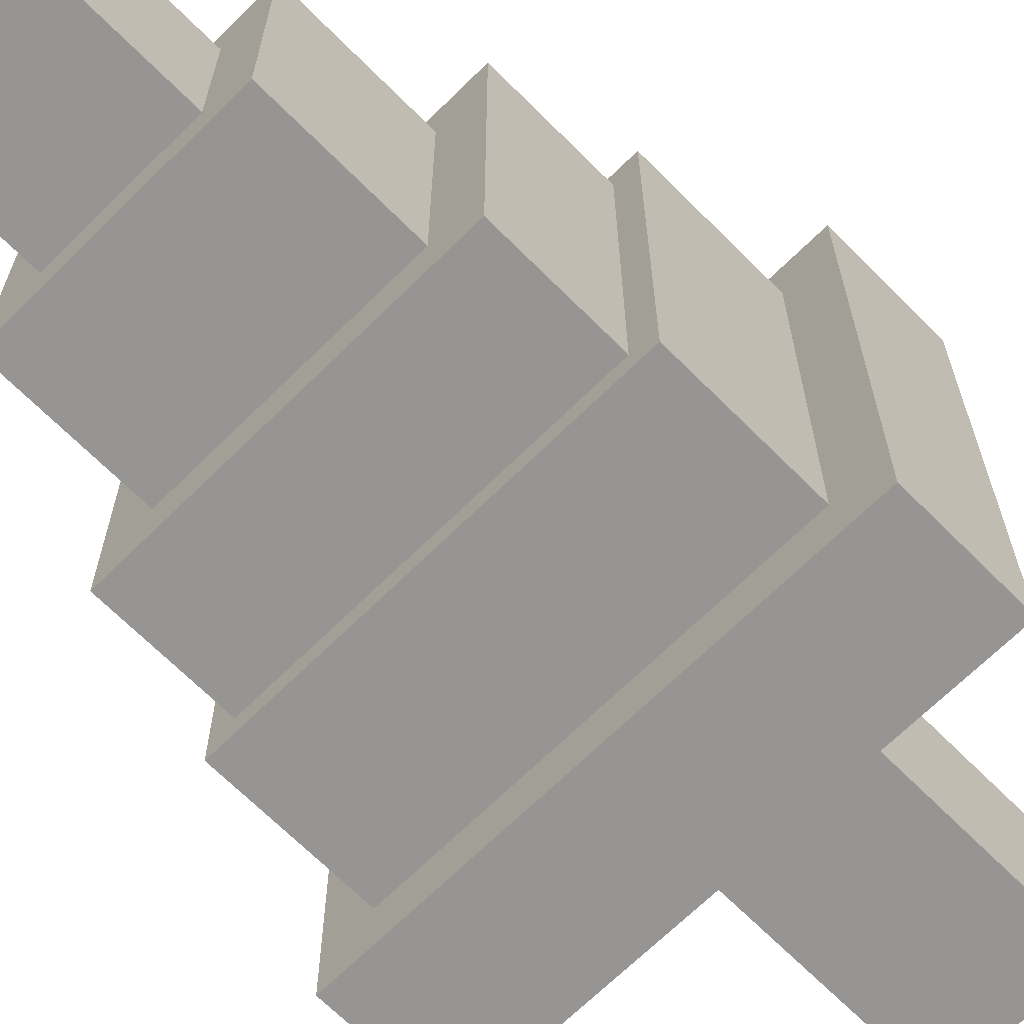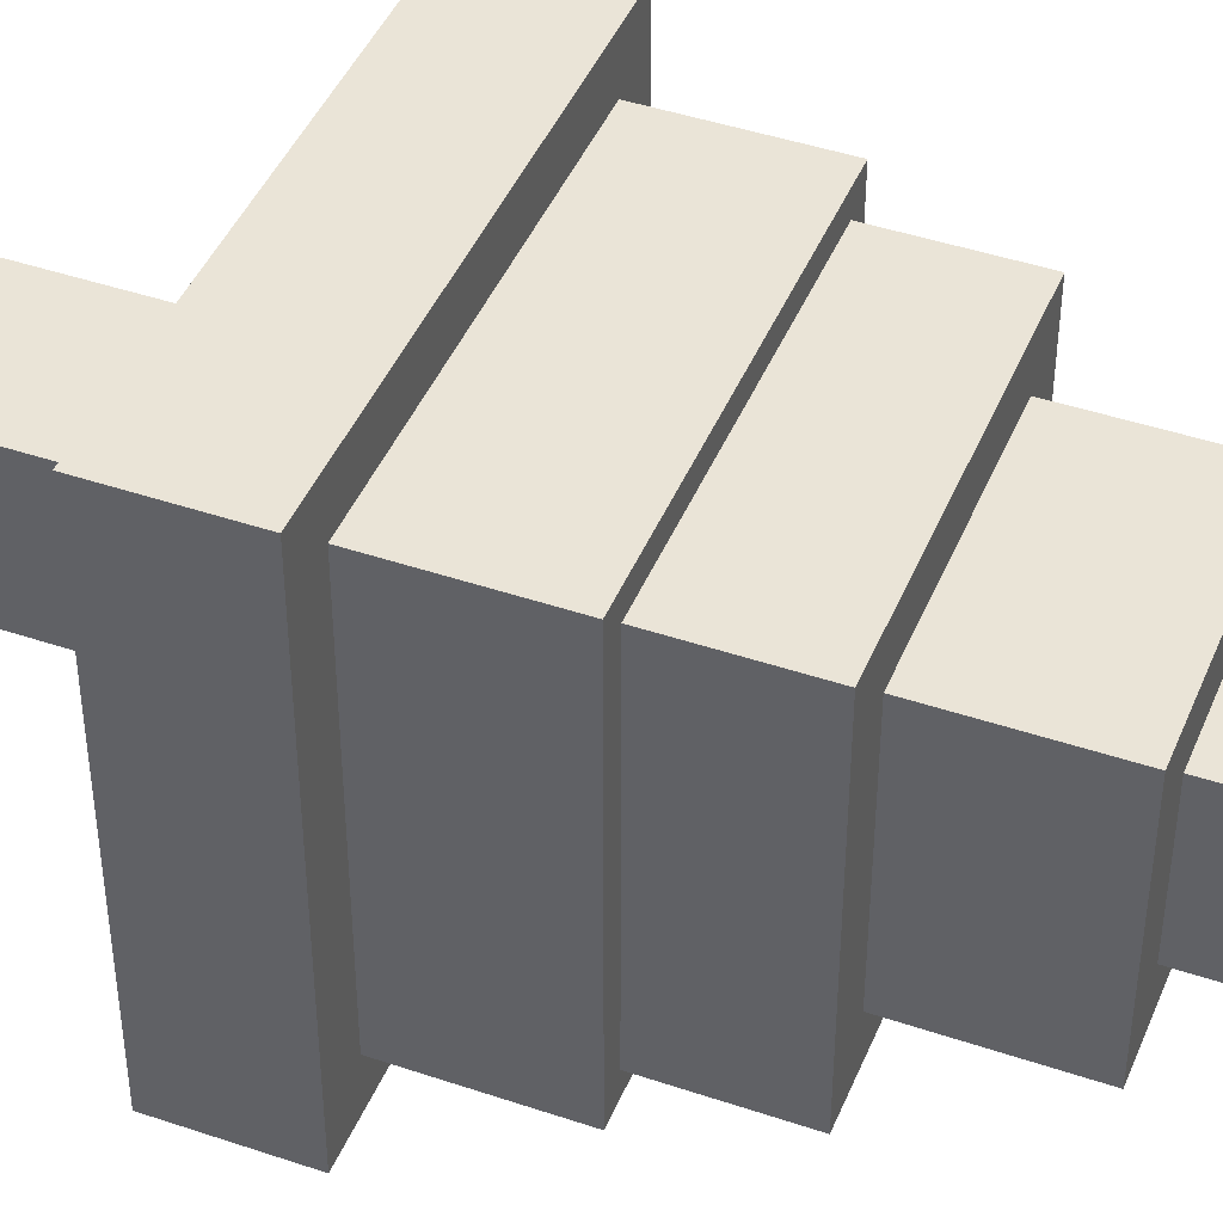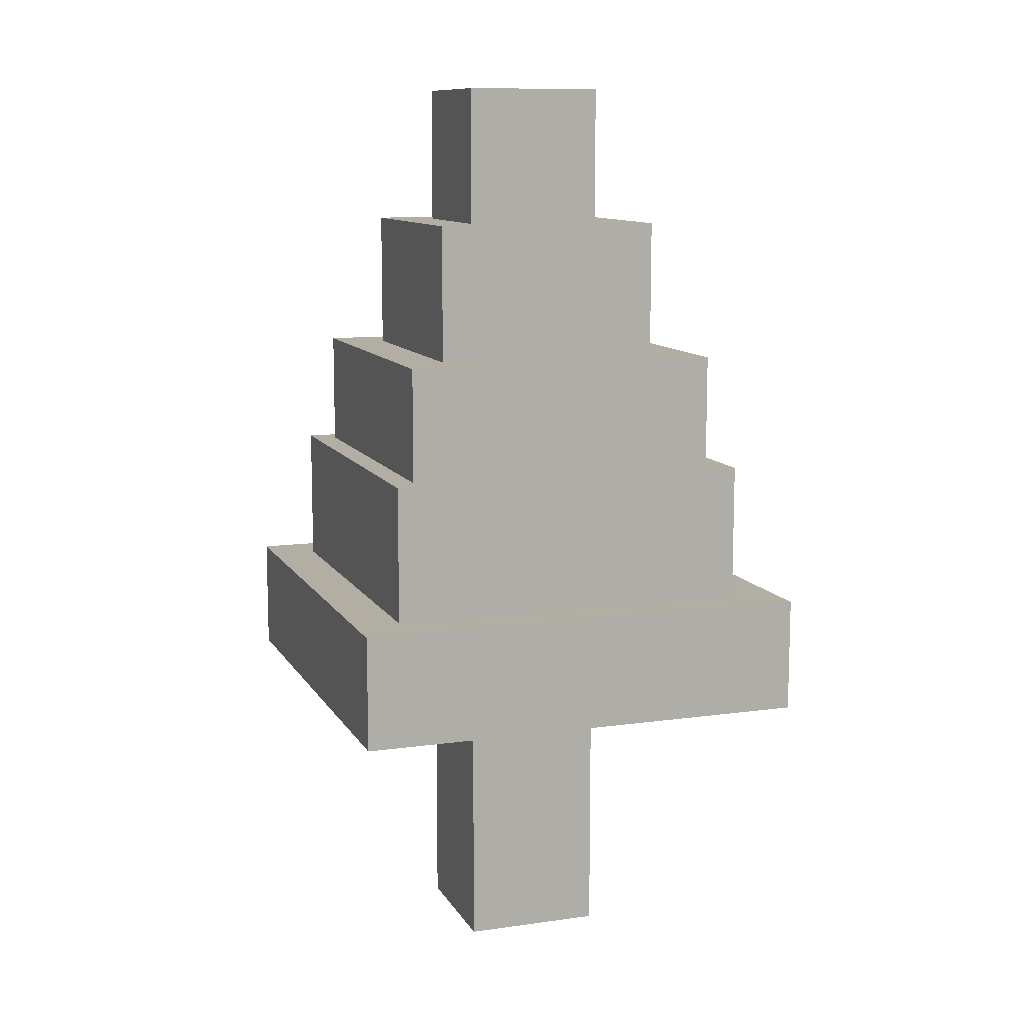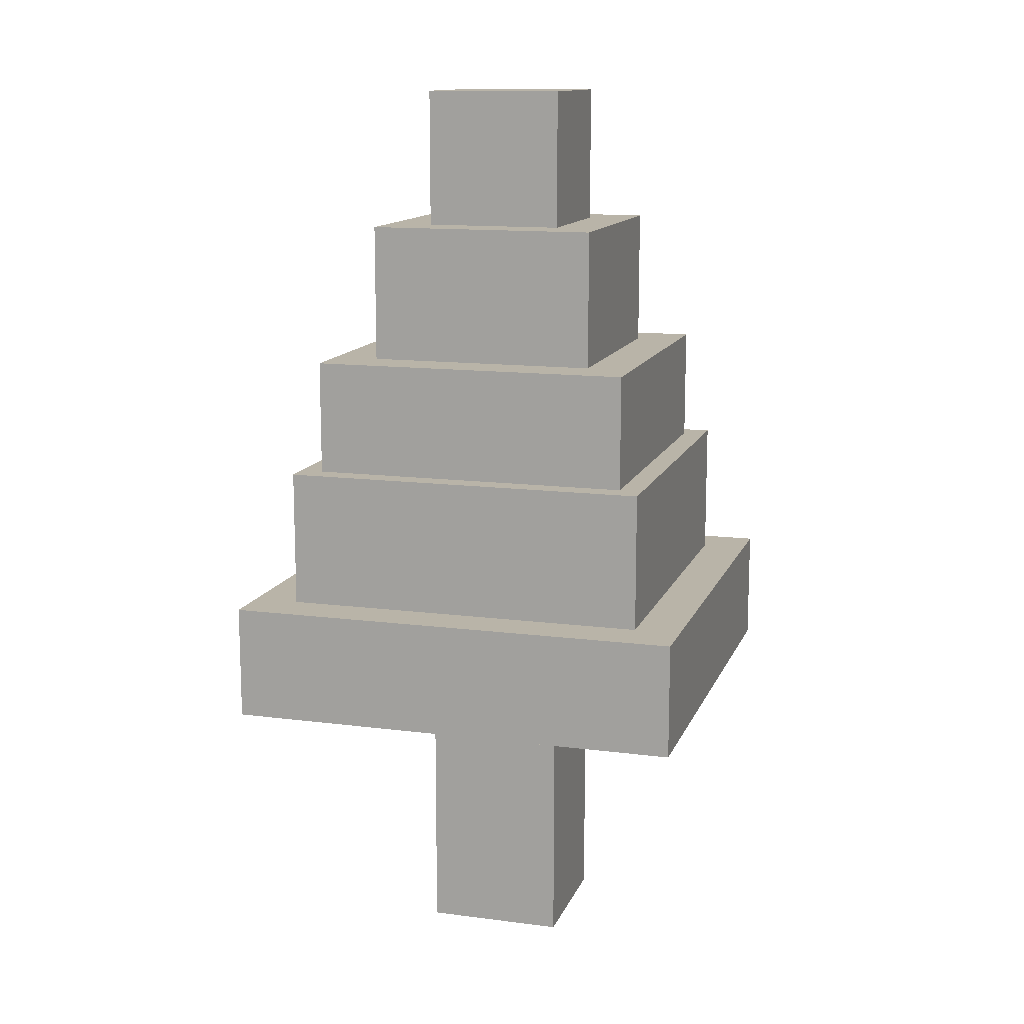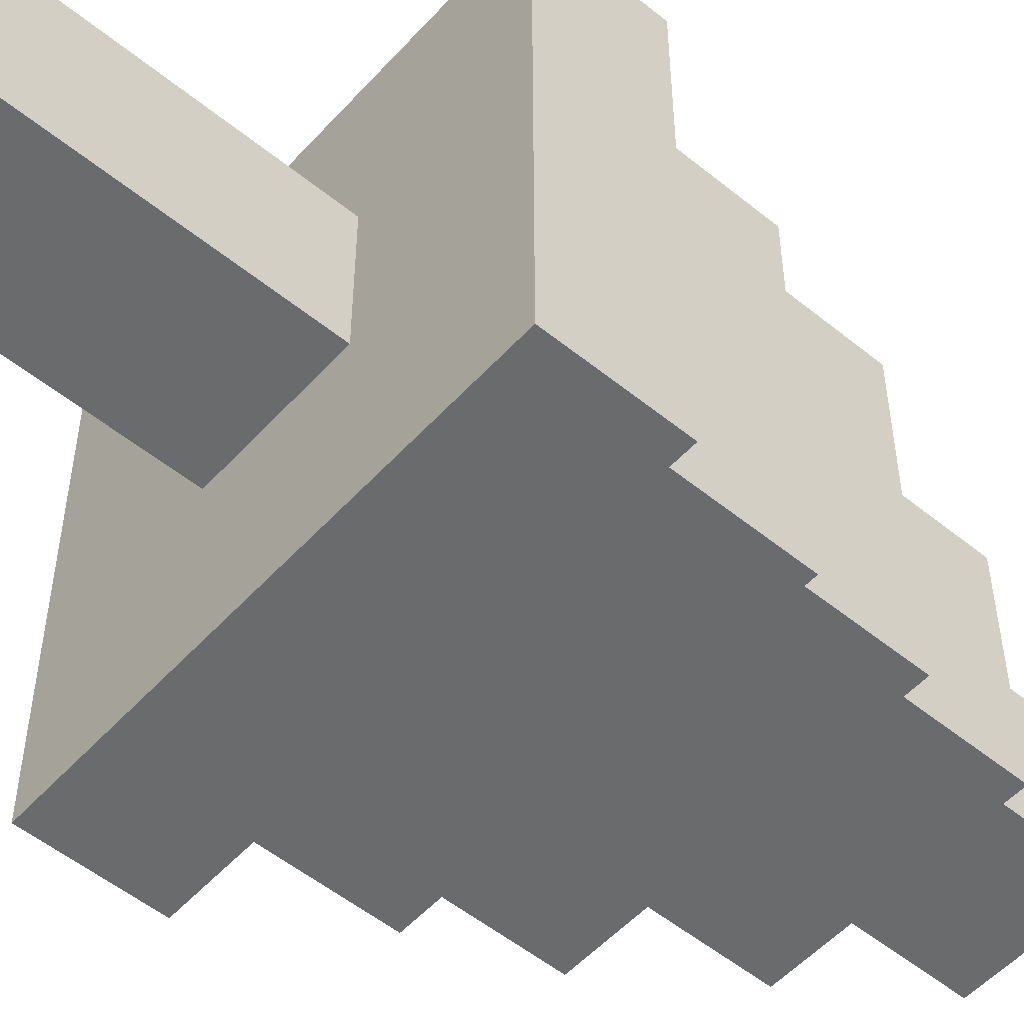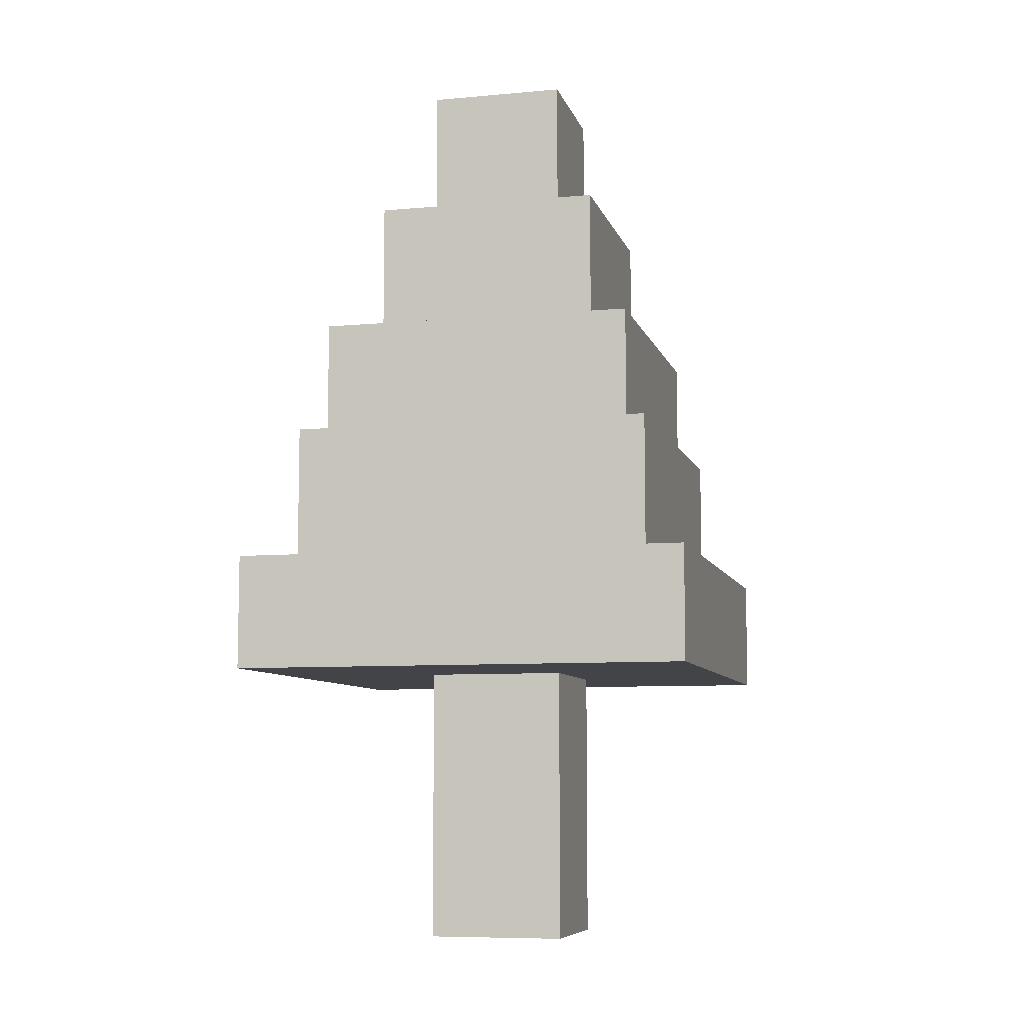
<metadata>
{"format":"obj","ext":"obj","renderer":"f3d","projection":"perspective","resolution":1024,"background":"white","views":[{"elev":-67.5,"azim":-135.2,"up":"+Z"},{"elev":43.9,"azim":111.7,"up":"+Z"},{"elev":10.9,"azim":-19.2,"up":"+Y"},{"elev":13.1,"azim":106.5,"up":"+Y"},{"elev":-53.2,"azim":49.0,"up":"+Z"},{"elev":-8.0,"azim":104.2,"up":"+Y"}]}
</metadata>
<code>
o
v -1 1.2 1
v -1 1.2 -1
v -1 1.7 1
v -1 1.7 -1
v -0.8 1.7 0.8
v -0.8 1.7 -0.8
v -0.8 2.3 0.8
v -0.8 2.3 -0.8
v -0.7 2.3 0.7
v -0.7 2.3 -0.7
v -0.7 2.8 0.7
v -0.7 2.8 -0.7
v -0.5 2.8 0.5
v -0.5 2.8 -0.5
v -0.5 3.4 0.5
v -0.5 3.4 -0.5
v -0.3 0 0.3
v -0.3 0 -0.3
v -0.3 1.2 0.3
v -0.3 1.2 -0.3
v -0.3 3.4 0.3
v -0.3 3.4 -0.3
v -0.3 4 0.3
v -0.3 4 -0.3
v 0.3 0 0.3
v 0.3 0 -0.3
v 0.3 1.2 0.3
v 0.3 1.2 -0.3
v 0.3 3.4 0.3
v 0.3 3.4 -0.3
v 0.3 4 0.3
v 0.3 4 -0.3
v 0.5 2.8 0.5
v 0.5 2.8 -0.5
v 0.5 3.4 0.5
v 0.5 3.4 -0.5
v 0.7 2.3 0.7
v 0.7 2.3 -0.7
v 0.7 2.8 0.7
v 0.7 2.8 -0.7
v 0.8 1.7 0.8
v 0.8 1.7 -0.8
v 0.8 2.3 0.8
v 0.8 2.3 -0.8
v 1 1.2 1
v 1 1.2 -1
v 1 1.7 1
v 1 1.7 -1
v -1 1.2 1
v -1 1.7 1
v 1 1.2 1
v 1 1.7 1
v -0.8 1.7 0.8
v -0.8 2.3 0.8
v 0.8 1.7 0.8
v 0.8 2.3 0.8
v -0.7 2.3 0.7
v -0.7 2.8 0.7
v 0.7 2.3 0.7
v 0.7 2.8 0.7
v -0.5 2.8 0.5
v -0.5 3.4 0.5
v 0.5 2.8 0.5
v 0.5 3.4 0.5
v -0.3 0 0.3
v -0.3 1.2 0.3
v -0.3 3.4 0.3
v -0.3 4 0.3
v 0.3 0 0.3
v 0.3 1.2 0.3
v 0.3 3.4 0.3
v 0.3 4 0.3
v -0.3 0 -0.3
v -0.3 1.2 -0.3
v -0.3 3.4 -0.3
v -0.3 4 -0.3
v 0.3 0 -0.3
v 0.3 1.2 -0.3
v 0.3 3.4 -0.3
v 0.3 4 -0.3
v -0.5 2.8 -0.5
v -0.5 3.4 -0.5
v 0.5 2.8 -0.5
v 0.5 3.4 -0.5
v -0.7 2.3 -0.7
v -0.7 2.8 -0.7
v 0.7 2.3 -0.7
v 0.7 2.8 -0.7
v -0.8 1.7 -0.8
v -0.8 2.3 -0.8
v 0.8 1.7 -0.8
v 0.8 2.3 -0.8
v -1 1.2 -1
v -1 1.7 -1
v 1 1.2 -1
v 1 1.7 -1
v -0.3 0 0.3
v 0.3 0 0.3
v -0.3 0 -0.3
v 0.3 0 -0.3
v -1 1.2 1
v 1 1.2 1
v -0.3 1.2 0.3
v 0.3 1.2 0.3
v -0.3 1.2 -0.3
v 0.3 1.2 -0.3
v -1 1.2 -1
v 1 1.2 -1
v -1 1.7 1
v 1 1.7 1
v -0.8 1.7 0.8
v 0.8 1.7 0.8
v -0.8 1.7 -0.8
v 0.8 1.7 -0.8
v -1 1.7 -1
v 1 1.7 -1
v -0.8 2.3 0.8
v 0.8 2.3 0.8
v -0.7 2.3 0.7
v 0.7 2.3 0.7
v -0.7 2.3 -0.7
v 0.7 2.3 -0.7
v -0.8 2.3 -0.8
v 0.8 2.3 -0.8
v -0.7 2.8 0.7
v 0.7 2.8 0.7
v -0.5 2.8 0.5
v 0.5 2.8 0.5
v -0.5 2.8 -0.5
v 0.5 2.8 -0.5
v -0.7 2.8 -0.7
v 0.7 2.8 -0.7
v -0.5 3.4 0.5
v 0.5 3.4 0.5
v -0.3 3.4 0.3
v 0.3 3.4 0.3
v -0.3 3.4 -0.3
v 0.3 3.4 -0.3
v -0.5 3.4 -0.5
v 0.5 3.4 -0.5
v -0.3 4 0.3
v 0.3 4 0.3
v -0.3 4 -0.3
v 0.3 4 -0.3
f 3 2 1
f 4 2 3
f 7 6 5
f 8 6 7
f 11 10 9
f 12 10 11
f 15 14 13
f 16 14 15
f 19 18 17
f 20 18 19
f 23 22 21
f 24 22 23
f 25 26 27
f 27 26 28
f 29 30 31
f 31 30 32
f 33 34 35
f 35 34 36
f 37 38 39
f 39 38 40
f 41 42 43
f 43 42 44
f 45 46 47
f 47 46 48
f 51 50 49
f 52 50 51
f 55 54 53
f 56 54 55
f 59 58 57
f 60 58 59
f 63 62 61
f 64 62 63
f 69 66 65
f 70 66 69
f 71 68 67
f 72 68 71
f 73 74 77
f 77 74 78
f 75 76 79
f 79 76 80
f 81 82 83
f 83 82 84
f 85 86 87
f 87 86 88
f 89 90 91
f 91 90 92
f 93 94 95
f 95 94 96
f 99 98 97
f 100 98 99
f 103 102 101
f 104 102 103
f 105 103 101
f 106 102 104
f 107 105 101
f 107 106 105
f 108 102 106
f 108 106 107
f 109 110 111
f 111 110 112
f 109 111 113
f 112 110 114
f 109 113 115
f 113 114 115
f 114 110 116
f 115 114 116
f 117 118 119
f 119 118 120
f 117 119 121
f 120 118 122
f 117 121 123
f 121 122 123
f 122 118 124
f 123 122 124
f 125 126 127
f 127 126 128
f 125 127 129
f 128 126 130
f 125 129 131
f 129 130 131
f 130 126 132
f 131 130 132
f 133 134 135
f 135 134 136
f 133 135 137
f 136 134 138
f 133 137 139
f 137 138 139
f 138 134 140
f 139 138 140
f 141 142 143
f 143 142 144

</code>
